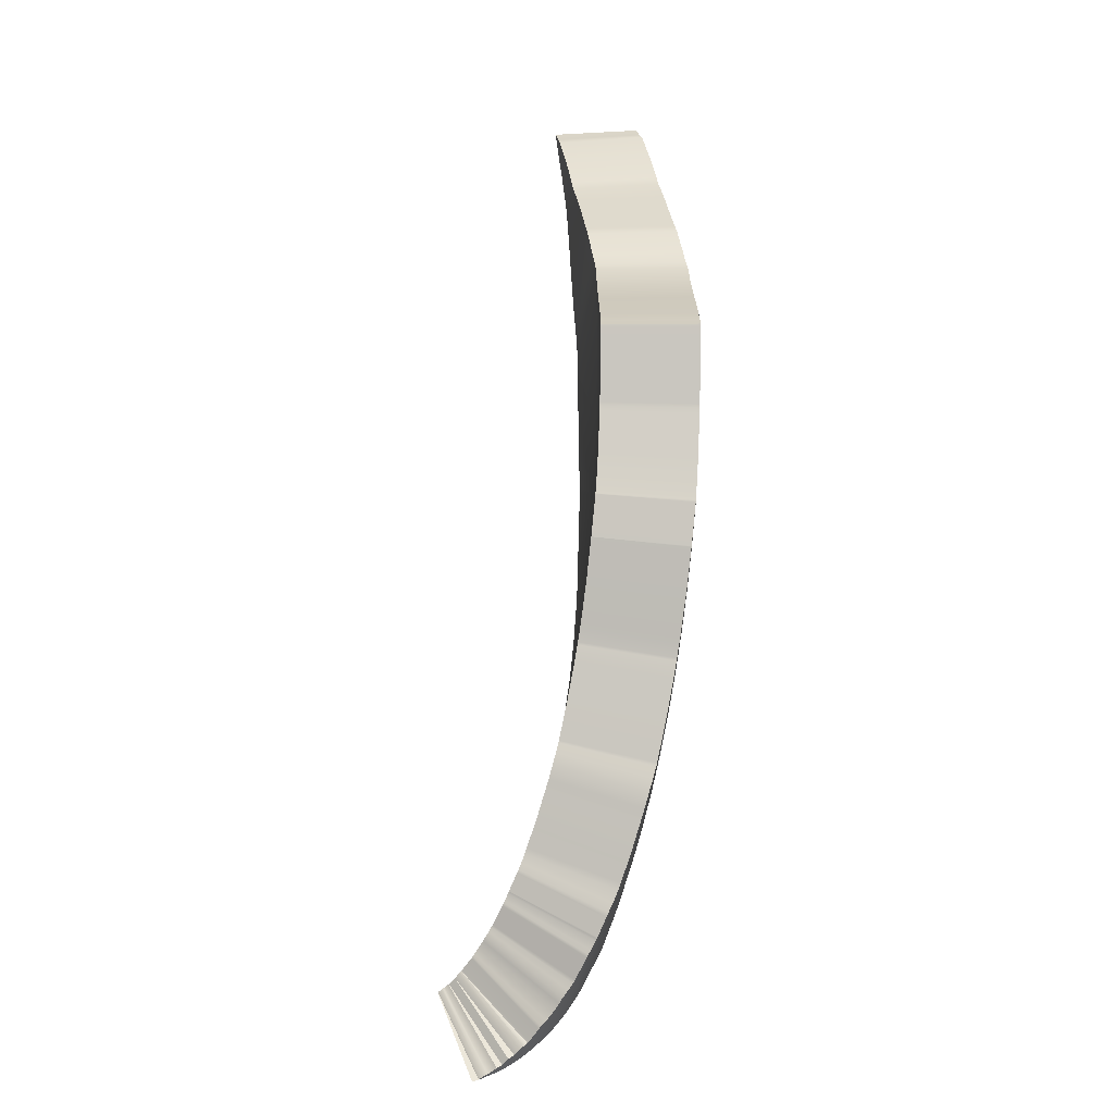
<metadata>
{"format":"obj","ext":"obj","renderer":"f3d","projection":"perspective","resolution":1024,"background":"white","views":[{"elev":1.8,"azim":78.4,"up":"+Y"}]}
</metadata>
<code>
g default
v -0.8808 1.502 0.02616
v -0.9236 1.647 0.03855
v -0.7511 1.132 0.01241
v -0.8624 1.445 0.02132
v -0.8215 1.324 0.01337
v -0.8103 1.292 0.01214
v -0.8051 1.277 0.01152
v -0.6679 0.886 0.01312
v -0.6016 0.7351 0.01385
v -0.5661 0.6563 0.01608
v -0.5165 0.5499 0.02243
v -0.5129 0.5423 0.02307
v -0.6291 0.7985 0.01425
v -0.4197 0.2744 0.04144
v -0.465 0.4054 0.03321
v -0.3285 0.07131 0.05621
v -0.2312 -0.1787 0.08264
v -0.1814 -0.3063 0.09668
v -0.3152 0.03607 0.05852
v -0.1229 -0.4796 0.1184
v -0.1487 -0.4053 0.107
v -0.08526 -0.5816 0.1343
v -0.06848 -0.6254 0.1428
v -0.02948 -0.7275 0.1626
v 0.02877 -0.8732 0.1983
v 0.03928 -0.8988 0.2055
v 0.05243 -0.9302 0.215
v 0.08623 -1.016 0.2398
v 0.05587 -0.9388 0.2176
v 0.1625 -1.143 0.282
v 0.2279 -1.256 0.323
v 0.2765 -1.337 0.355
v 0.1658 -1.149 0.2839
v 0.3042 -1.397 0.3769
v 0.3152 -1.419 0.3877
v 0.3223 -1.433 0.3947
v 0.3558 -1.497 0.4297
v 0.3592 -1.504 0.4333
v 0.3859 -1.565 0.4649
v 0.3895 -1.573 0.4695
v 0.394 -1.583 0.4752
v 0.4475 -1.689 0.552
v 0.4564 -1.707 0.5652
v 0.4671 -1.725 0.5828
v 0.4723 -1.734 0.5914
v 0.4835 -1.749 0.607
v 0.4836 -1.749 0.6071
v 0.4836 -1.749 0.6072
v 0.5009 -1.769 0.6336
v 0.5097 -1.779 0.6472
v 0.5177 -1.787 0.6605
v 0.5332 -1.803 0.6863
v 0.5372 -1.806 0.6937
v 0.5541 -1.82 0.7247
v 0.5582 -1.823 0.7328
v 0.5637 -1.826 0.7437
v 0.566 -1.827 0.7484
v 0.5728 -1.831 0.7625
v 0.5737 -1.831 0.7646
v 0.5813 -1.834 0.7813
v 0.5814 -1.834 0.7814
v 0.5818 -1.834 0.7824
v 0.5889 -1.836 0.7989
v 0.5894 -1.836 0.8
v 0.5895 -1.836 0.8003
v 0.7877 -0.2774 0.2716
v 0.7897 -0.2444 0.2683
v 0.7235 -0.2774 0.2519
v 0.7971 -0.1216 0.2562
v 0.6566 0.6952 0.19
v 0.677 0.686 0.194
v 0.7794 -0.3861 0.2842
v 0.7536 -0.1216 0.2429
v 0.688 -0.4308 0.2624
v 0.6226 0.7092 0.1832
v 0.7831 0.07589 0.2341
v 0.7861 0.03999 0.2376
v 0.7783 0.03607 0.2355
v 0.7864 0.03607 0.238
v 0.7957 -0.1002 0.2538
v 0.7972 -0.121 0.2562
v 0.7251 0.6654 0.2035
v 0.7256 0.6595 0.2035
v 0.7258 0.6563 0.2035
v 0.1215 0.6563 0.08206
v 0.5251 0.7467 0.164
v 0.7332 0.5194 0.2062
v 0.7759 -0.4308 0.2894
v 0.7752 -0.5816 0.3138
v 0.7784 -0.646 0.3268
v 0.6017 -0.7292 0.2882
v 0.6474 -0.5816 0.2745
v 0.7824 -0.7292 0.3436
v 0.7539 -1.399 0.5422
v 0.7491 -1.433 0.5567
v 0.6884 -1.433 0.5257
v 0.7139 -1.5 0.5736
v 0.5841 -1.565 0.5435
v 0.6371 -1.5 0.5345
v 0.6588 -1.565 0.5816
v 0.5294 -1.628 0.5528
v 0.602 -1.628 0.5899
v 0.4731 -1.689 0.5624
v 0.5035 -1.433 0.4504
v 0.4086 -1.565 0.4719
v 0.738 -1.365 0.5173
v 0.5922 -1.294 0.4302
v 0.743 -1.013 0.3959
v 0.6744 -1.149 0.4115
v 0.4348 -1.149 0.338
v 0.7836 -0.766 0.3519
v 0.7871 -0.8732 0.3758
v 0.551 -0.8732 0.3033
v 0.7873 -0.8817 0.3779
v 0.7878 -0.9137 0.3857
v 0.4953 -1.013 0.3199
v 0.05505 -0.2774 0.1175
v 0.003343 -0.5816 0.1451
v 0.09233 0.03607 0.09762
v 0.739 0.377 0.211
v 0.416 0.7895 0.1436
v 0.2288 0.8619 0.1072
v 0.7432 0.3448 0.2124
v 0.7696 0.1961 0.2242
v 0.1141 0.3448 0.08599
v 0.7737 0.1714 0.2265
v 0.7397 0.3627 0.2114
v 0.7733 -0.46 0.2933
v 0.7694 -0.5118 0.3006
v 0.7705 -0.5225 0.3027
v 0.7733 -0.5516 0.3083
v 0.7855 -1.013 0.4133
v 0.7847 -1.03 0.4181
v 0.7833 -1.054 0.4255
v 0.778 -1.149 0.4538
v 0.7747 -1.196 0.4687
v 0.7685 -1.272 0.494
v 0.7667 -1.294 0.5014
v 0.7636 -1.327 0.5129
v 0.7603 -1.353 0.5231
v 0.7587 -1.365 0.5279
v 0.7585 -1.366 0.5285
v 0.7873 -0.9618 0.3993
v 0.7487 -1.435 0.5575
v 0.7459 -1.444 0.5608
v 0.7377 -1.47 0.5702
v 0.6658 -1.628 0.6282
v 0.5435 -1.689 0.5983
v 0.5706 -1.806 0.7234
v 0.6043 -1.778 0.7208
v 0.6219 -1.778 0.7397
v 0.6076 -1.803 0.7605
v 0.6068 -1.804 0.7621
v 0.6031 -1.806 0.7608
v 0.6058 -1.806 0.7646
v 0.588 -1.806 0.742
v 0.5948 -1.749 0.6802
v 0.6585 -1.689 0.6739
v 0.5434 -1.749 0.6431
v 0.6054 -1.689 0.6356
v 0.3622 -1.294 0.3596
v 0.1149 0.937 0.0856
v 0.08624 0.9588 0.08318
v 0.03379 1 0.08046
v -0.0874 1.102 0.07441
v -0.1309 1.129 0.07182
v -0.2951 1.227 0.05899
v -0.3861 1.277 0.05172
v -0.5088 1.345 0.04509
v -0.5526 1.38 0.04352
v -0.6357 1.447 0.04028
v -0.8344 1.596 0.03684
v -0.703 1.496 0.0373
v 0.7345 -1.479 0.5738
v 0.7314 -1.49 0.5785
v 0.7287 -1.5 0.5826
v 0.7187 -1.533 0.5976
v 0.7092 -1.565 0.6119
v 0.7061 -1.574 0.6164
v 0.7011 -1.59 0.6239
v 0.6929 -1.613 0.6361
v 0.6876 -1.628 0.6439
v 0.6793 -1.65 0.6562
v 0.6679 -1.68 0.6729
v 0.664 -1.689 0.6787
v 0.6611 -1.696 0.6829
v 0.6388 -1.745 0.7154
v 0.6371 -1.749 0.7178
v 0.6368 -1.749 0.7182
v 0.6294 -1.764 0.7289
v 0.622 -1.778 0.7397
v 0.622 -1.778 0.7397
v 0.6142 -1.791 0.7509
v 0.6076 -1.803 0.7605
v 0.6014 -1.815 0.7744
v 0.5987 -1.82 0.7805
v 0.5957 -1.825 0.7868
v 0.5906 -1.834 0.798
v 0.59 -1.835 0.7993
v 0.5896 -1.836 0.8
v -0.871 1.616 0.03596
v 0.8958 -0.3226 -0.08064
v 0.8979 -0.2856 -0.08435
v 0.8139 -0.319 -0.1058
v 0.9055 -0.1591 -0.09678
v 0.8441 -0.1564 -0.1154
v 0.8873 -0.4353 -0.06753
v 0.7782 -0.4803 -0.09427
v 0.8733 0.05198 -0.1247
v 0.8947 0.01403 -0.1164
v 0.8691 0.008781 -0.1234
v 0.895 0.006347 -0.1157
v 0.9042 -0.1337 -0.09963
v 0.9056 -0.1546 -0.09721
v 0.799 0.6563 -0.1604
v 0.1761 0.6563 -0.2851
v 0.7988 0.6627 -0.1604
v 0.7982 0.6685 -0.1605
v 0.7502 0.6891 -0.1699
v 0.7297 0.6984 -0.174
v 0.6957 0.7124 -0.1807
v 0.5976 0.753 -0.2
v 0.8057 0.5132 -0.1578
v 0.8837 -0.484 -0.06178
v 0.8827 -0.6429 -0.03619
v 0.8856 -0.7115 -0.02247
v 0.7373 -0.6381 -0.08114
v 0.6912 -0.7941 -0.06617
v 0.8894 -0.799 -0.00486
v 0.9085 -1.548 0.2394
v 0.9028 -1.586 0.2554
v 0.8303 -1.578 0.2147
v 0.8747 -1.667 0.2836
v 0.723 -1.725 0.2386
v 0.7773 -1.653 0.2267
v 0.8177 -1.74 0.2953
v 0.6664 -1.797 0.2518
v 0.7587 -1.811 0.3074
v 0.6086 -1.865 0.2647
v 0.6202 -1.563 0.1227
v 0.5233 -1.709 0.1496
v 0.8809 -1.503 0.2039
v 0.7104 -1.411 0.09828
v 0.8635 -1.108 0.05776
v 0.7939 -1.254 0.0761
v 0.5229 -1.24 -0.01107
v 0.8903 -0.8401 0.004157
v 0.8936 -0.9519 0.02904
v 0.6401 -0.9458 -0.04963
v 0.8934 -0.9648 0.03205
v 0.9086 -1.003 0.04668
v 0.5839 -1.095 -0.03114
v 0.1107 -0.3124 -0.2478
v 0.06192 -0.6314 -0.2181
v 0.1462 0.01294 -0.2689
v 0.8115 0.3692 -0.1529
v 0.4884 0.7974 -0.2204
v 0.8163 0.3337 -0.1513
v 0.842 0.1773 -0.1394
v 0.1677 0.3325 -0.2811
v 0.8454 0.1496 -0.1371
v 0.8781 -0.5797 -0.04795
v 0.8771 -0.5689 -0.05002
v 0.8809 -0.5172 -0.05729
v 0.881 -0.6088 -0.04232
v 0.9206 -1.112 0.08202
v 0.9183 -1.135 0.08818
v 0.9167 -1.161 0.09593
v 0.9119 -1.259 0.1255
v 0.9066 -1.313 0.142
v 0.9002 -1.39 0.1677
v 0.899 -1.417 0.1769
v 0.9074 -1.461 0.1987
v 0.9163 -1.494 0.2175
v 0.914 -1.51 0.2237
v 0.9131 -1.515 0.2257
v 0.9228 -1.057 0.06702
v 0.9018 -1.592 0.2578
v 0.8989 -1.601 0.261
v 0.8994 -1.633 0.2786
v 0.8392 -1.824 0.3651
v 0.6978 -1.881 0.3202
v 0.763 -2.055 0.5255
v 0.7983 -2.023 0.5203
v 0.827 -2.031 0.5624
v 0.817 -2.067 0.605
v 0.8203 -2.07 0.6162
v 0.8116 -2.071 0.6055
v 0.8175 -2.075 0.6199
v 0.7894 -2.064 0.5669
v 0.7779 -1.976 0.451
v 0.8456 -1.909 0.4397
v 0.7105 -1.962 0.3893
v 0.7758 -1.894 0.377
v 0.4494 -1.396 0.01347
v 0.8128 0.3564 -0.1524
v 0.1692 0.943 -0.2811
v 0.302 0.8682 -0.2567
v 0.9049 -1.648 0.2904
v 0.9018 -1.659 0.295
v 0.898 -1.673 0.3009
v 0.8869 -1.71 0.3178
v 0.8762 -1.746 0.3341
v 0.8719 -1.759 0.3406
v 0.8757 -1.782 0.3589
v 0.8762 -1.812 0.3818
v 0.8693 -1.831 0.3919
v 0.8594 -1.858 0.4064
v 0.8568 -1.895 0.437
v 0.86 -1.915 0.4584
v 0.8535 -1.926 0.464
v 0.8306 -1.976 0.4972
v 0.8287 -1.983 0.5025
v 0.8327 -1.992 0.5174
v 0.8312 -2.012 0.5407
v 0.8243 -2.025 0.5512
v 0.8293 -2.037 0.5739
v 0.8211 -2.051 0.5846
v 0.8135 -2.063 0.5945
v 0.8046 -2.119 0.693
v 0.8072 -2.121 0.7051
v 0.8047 -2.118 0.6927
v 0.8017 -2.116 0.68
v 0.8025 -2.115 0.6801
v 0.8051 -2.112 0.6781
v 0.7963 -2.112 0.6623
v 0.7972 -2.11 0.6587
v 0.8119 -2.102 0.6659
v 0.7941 -2.107 0.6474
v 0.8118 -2.094 0.6482
v 0.7839 -2.101 0.6211
v 0.8115 -2.085 0.6308
v 0.7796 -2.098 0.6087
v 0.7695 -2.091 0.5841
v 0.7636 -2.086 0.5699
v 0.7545 -2.079 0.5496
v 0.7449 -2.071 0.529
v 0.7242 -2.048 0.4835
v 0.7141 -2.035 0.4602
v 0.6907 -2.012 0.4206
v 0.675 -1.996 0.3961
v 0.6585 -1.979 0.3714
v 0.6427 -1.954 0.3423
v 0.6442 -1.95 0.3399
v 0.6366 -1.944 0.3314
v 0.6176 -1.923 0.3068
v 0.6124 -1.914 0.2982
v 0.5912 -1.887 0.2705
v 0.5729 -1.855 0.2445
v 0.5076 -1.734 0.1562
v 0.4901 -1.715 0.1417
v 0.4873 -1.7 0.1345
v 0.458 -1.625 0.09664
v 0.4615 -1.632 0.1002
v 0.4252 -1.555 0.05952
v 0.4188 -1.534 0.05039
v 0.3899 -1.504 0.03241
v 0.3444 -1.435 0.003324
v 0.2974 -1.349 -0.02963
v 0.2371 -1.231 -0.07106
v 0.1265 -1.015 -0.1387
v 0.1579 -1.091 -0.1166
v 0.2341 -1.218 -0.07444
v 0.11 -0.9733 -0.1511
v 0.1221 -1.009 -0.1411
v 0.1008 -0.9383 -0.1599
v 0.02875 -0.784 -0.1994
v -0.02423 -0.6791 -0.2218
v -0.0409 -0.6288 -0.2311
v -0.07849 -0.5204 -0.2479
v -0.1086 -0.439 -0.2604
v -0.1457 -0.3329 -0.2718
v -0.1957 -0.2058 -0.2859
v -0.2798 0.01682 -0.3104
v -0.4313 0.3919 -0.3362
v -0.3843 0.2635 -0.3279
v -0.293 0.06037 -0.3131
v -0.4828 0.5391 -0.347
v -0.4809 0.5261 -0.3464
v -0.5307 0.6563 -0.3534
v -0.5679 0.7459 -0.3556
v 0.12 0.9697 -0.2863
v 0.06576 1.017 -0.289
v -0.05543 1.118 -0.2951
v -0.09723 1.142 -0.2976
v -0.5954 0.812 -0.3552
v -0.2597 1.238 -0.3104
v -0.6325 0.8969 -0.3562
v -0.7157 1.143 -0.3569
v -0.3507 1.296 -0.3172
v -0.7697 1.296 -0.3574
v -0.4734 1.373 -0.3234
v -0.7748 1.319 -0.3564
v -0.5171 1.408 -0.325
v -0.6 1.474 -0.3282
v -0.7904 1.353 -0.3553
v -0.6719 1.526 -0.3313
v -0.8489 1.478 -0.348
v -0.8575 1.648 -0.3334
v -0.8079 1.629 -0.3319
v -0.8804 1.534 -0.3437
v -0.9231 1.679 -0.3313
g shard13 solidShatter1
f 203 202 204
f 205 203 206
f 206 203 204
f 202 207 204
f 204 207 208
f 209 210 211
f 210 212 211
f 212 213 211
f 211 213 206
f 205 206 214
f 214 206 213
f 215 216 217
f 217 216 218
f 218 216 219
f 219 216 220
f 220 216 221
f 216 222 221
f 215 223 216
f 207 224 208
f 225 226 227
f 227 226 228
f 226 229 228
f 230 231 232
f 233 234 235
f 236 237 234
f 238 239 237
f 235 234 240
f 241 234 237
f 242 232 243
f 240 232 235
f 244 245 246
f 247 248 249
f 250 251 252
f 251 244 252
f 229 247 228
f 228 247 249
f 208 227 253
f 254 227 228
f 206 204 255
f 253 204 208
f 255 211 206
f 223 256 216
f 257 222 216
f 258 259 260
f 211 260 209
f 259 261 260
f 261 209 260
f 227 208 262
f 262 208 263
f 263 208 264
f 208 224 264
f 262 265 227
f 265 225 227
f 266 267 244
f 267 268 244
f 269 245 268
f 268 245 244
f 269 270 245
f 270 271 245
f 272 243 271
f 271 243 245
f 272 273 243
f 273 242 243
f 273 274 242
f 274 275 242
f 275 276 242
f 276 230 242
f 230 232 242
f 266 244 277
f 277 244 251
f 231 278 232
f 278 279 232
f 279 235 232
f 279 280 235
f 280 233 235
f 234 233 236
f 237 236 238
f 281 282 238
f 283 284 285
f 286 287 288
f 287 289 288
f 285 290 283
f 284 283 291
f 292 291 293
f 294 292 293
f 282 281 294
f 239 238 282
f 237 239 241
f 234 241 240
f 232 240 243
f 245 243 295
f 246 245 295
f 246 252 244
f 248 250 249
f 250 252 249
f 228 249 254
f 227 254 253
f 204 253 255
f 211 255 260
f 258 260 296
f 296 260 256
f 260 216 256
f 297 298 216
f 216 298 257
f 280 299 233
f 299 300 233
f 300 301 233
f 301 302 233
f 233 302 236
f 302 303 236
f 303 304 236
f 304 238 236
f 304 305 238
f 305 281 238
f 305 306 281
f 306 307 281
f 307 308 281
f 281 308 294
f 294 308 292
f 308 309 292
f 309 310 292
f 310 311 292
f 311 312 292
f 313 291 312
f 312 291 292
f 313 314 291
f 314 284 291
f 314 315 284
f 285 284 316
f 315 316 284
f 317 318 285
f 318 290 285
f 288 290 286
f 286 290 319
f 319 290 318
f 321 320 322
f 323 324 320
f 320 324 322
f 324 323 325
f 323 326 325
f 327 328 326
f 326 328 325
f 329 330 327
f 327 330 328
f 331 332 329
f 329 332 330
f 333 288 331
f 288 289 331
f 331 289 332
f 333 334 288
f 335 290 334
f 334 290 288
f 335 336 290
f 337 283 336
f 336 283 290
f 337 338 283
f 339 291 338
f 338 291 283
f 339 340 291
f 341 293 340
f 340 293 291
f 341 342 293
f 342 343 293
f 344 294 343
f 343 294 293
f 345 282 344
f 344 282 294
f 345 346 282
f 346 347 282
f 348 239 347
f 347 239 282
f 348 349 239
f 350 241 349
f 349 241 239
f 350 351 241
f 351 352 241
f 353 240 354
f 352 354 241
f 354 240 241
f 353 355 240
f 356 243 355
f 355 243 240
f 356 357 243
f 357 295 243
f 357 358 295
f 295 358 359
f 360 246 359
f 359 246 295
f 361 246 362
f 362 246 363
f 363 246 360
f 364 252 365
f 365 252 361
f 361 252 246
f 364 366 252
f 252 366 249
f 254 249 367
f 366 367 249
f 367 368 254
f 368 369 254
f 254 369 253
f 369 370 253
f 370 371 253
f 371 372 253
f 253 372 373
f 374 255 373
f 373 255 253
f 375 255 376
f 374 377 255
f 377 376 255
f 378 260 379
f 379 260 375
f 375 260 255
f 380 216 378
f 378 216 260
f 381 382 380
f 216 380 297
f 380 382 297
f 382 381 383
f 383 381 384
f 384 381 385
f 381 386 385
f 385 386 387
f 386 388 387
f 388 389 387
f 387 389 390
f 389 391 390
f 390 391 392
f 393 394 391
f 391 394 392
f 394 393 395
f 393 396 395
f 396 397 395
f 396 398 397
f 399 400 398
f 398 400 397
f 398 401 399
f 399 401 402
f 67 68 66
f 69 73 67
f 73 68 67
f 66 68 72
f 68 74 72
f 76 78 77
f 77 78 79
f 79 78 80
f 78 73 80
f 69 81 73
f 81 80 73
f 84 83 85
f 83 82 85
f 82 71 85
f 71 70 85
f 70 75 85
f 85 75 86
f 84 85 87
f 72 74 88
f 89 92 90
f 92 91 90
f 90 91 93
f 94 96 95
f 97 99 98
f 100 98 101
f 102 101 103
f 99 104 98
f 105 101 98
f 106 107 96
f 104 99 96
f 108 110 109
f 111 113 112
f 114 116 115
f 115 116 108
f 93 91 111
f 91 113 111
f 74 117 92
f 118 91 92
f 73 119 68
f 117 74 68
f 119 73 78
f 87 85 120
f 121 85 86
f 123 125 124
f 78 76 125
f 124 125 126
f 126 125 76
f 92 130 74
f 130 129 74
f 129 128 74
f 74 128 88
f 130 92 131
f 131 92 89
f 132 108 133
f 133 108 134
f 135 134 109
f 134 108 109
f 135 109 136
f 136 109 137
f 138 137 107
f 137 109 107
f 138 107 139
f 139 107 106
f 139 106 140
f 140 106 141
f 141 106 142
f 142 106 94
f 94 106 96
f 132 143 108
f 143 115 108
f 95 96 144
f 144 96 145
f 145 96 99
f 145 99 146
f 146 99 97
f 98 100 97
f 101 102 100
f 147 102 148
f 149 151 150
f 152 154 153
f 153 154 155
f 151 149 156
f 150 157 149
f 158 159 157
f 160 159 158
f 148 160 147
f 103 148 102
f 101 105 103
f 98 104 105
f 96 107 104
f 109 161 107
f 110 161 109
f 110 108 116
f 112 113 114
f 114 113 116
f 91 118 113
f 92 117 118
f 68 119 117
f 78 125 119
f 123 127 125
f 127 120 125
f 125 120 85
f 162 85 122
f 85 121 122
f 146 97 174
f 174 97 175
f 175 97 176
f 176 97 177
f 97 100 177
f 177 100 178
f 178 100 179
f 179 100 102
f 179 102 180
f 180 102 147
f 180 147 181
f 181 147 182
f 182 147 183
f 147 160 183
f 160 158 183
f 183 158 184
f 184 158 185
f 185 158 186
f 186 158 187
f 188 187 157
f 187 158 157
f 188 157 189
f 189 157 150
f 189 150 190
f 151 191 150
f 190 150 191
f 192 151 193
f 193 151 156
f 154 152 156
f 152 194 156
f 194 193 156
f 65 200 64
f 63 64 199
f 64 200 199
f 199 198 63
f 63 198 62
f 61 62 197
f 62 198 197
f 60 61 196
f 61 197 196
f 59 60 195
f 60 196 195
f 58 59 154
f 154 59 155
f 59 195 155
f 58 154 57
f 56 57 156
f 57 154 156
f 56 156 55
f 54 55 149
f 55 156 149
f 54 149 53
f 52 53 157
f 53 149 157
f 52 157 51
f 50 51 159
f 51 157 159
f 50 159 49
f 49 159 48
f 47 48 160
f 48 159 160
f 46 47 148
f 47 160 148
f 46 148 45
f 45 148 44
f 43 44 103
f 44 148 103
f 43 103 42
f 41 42 105
f 42 103 105
f 41 105 40
f 40 105 39
f 37 38 104
f 39 105 38
f 38 105 104
f 37 104 36
f 35 36 107
f 36 104 107
f 35 107 34
f 34 107 161
f 34 161 32
f 161 31 32
f 33 31 110
f 31 161 110
f 29 28 110
f 28 30 110
f 30 33 110
f 26 27 116
f 27 29 116
f 29 110 116
f 26 116 25
f 116 113 25
f 118 24 113
f 25 113 24
f 24 118 23
f 23 118 22
f 118 117 22
f 22 117 20
f 20 117 21
f 21 117 18
f 117 17 18
f 19 17 119
f 17 117 119
f 15 14 119
f 19 119 16
f 16 119 14
f 11 12 125
f 12 15 125
f 15 119 125
f 10 11 85
f 11 125 85
f 9 10 163
f 85 162 10
f 10 162 163
f 163 164 9
f 164 165 9
f 165 166 9
f 9 166 13
f 166 167 13
f 13 167 8
f 8 167 3
f 167 168 3
f 3 168 7
f 168 169 7
f 6 7 170
f 7 169 170
f 170 171 6
f 6 171 5
f 5 171 173
f 5 173 4
f 201 4 172
f 4 173 172
f 4 201 1
f 201 2 1
f 67 66 202 203
f 69 67 203 205
f 66 72 207 202
f 76 77 210 209
f 77 79 212 210
f 79 80 213 212
f 81 69 205 214
f 80 81 214 213
f 83 84 215 217
f 82 83 217 218
f 71 82 218 219
f 70 71 219 220
f 75 70 220 221
f 86 75 221 222
f 84 87 223 215
f 72 88 224 207
f 89 90 226 225
f 90 93 229 226
f 94 95 231 230
f 111 112 248 247
f 114 115 251 250
f 93 111 247 229
f 87 120 256 223
f 121 86 222 257
f 123 124 259 258
f 124 126 261 259
f 126 76 209 261
f 129 130 262 263
f 128 129 263 264
f 88 128 264 224
f 130 131 265 262
f 131 89 225 265
f 132 133 267 266
f 133 134 268 267
f 134 135 269 268
f 135 136 270 269
f 136 137 271 270
f 137 138 272 271
f 138 139 273 272
f 139 140 274 273
f 140 141 275 274
f 141 142 276 275
f 142 94 230 276
f 143 132 266 277
f 115 143 277 251
f 95 144 278 231
f 144 145 279 278
f 145 146 280 279
f 152 153 287 286
f 153 155 289 287
f 112 114 250 248
f 127 123 258 296
f 120 127 296 256
f 162 122 298 297
f 122 121 257 298
f 146 174 299 280
f 174 175 300 299
f 175 176 301 300
f 176 177 302 301
f 177 178 303 302
f 178 179 304 303
f 179 180 305 304
f 180 181 306 305
f 181 182 307 306
f 182 183 308 307
f 183 184 309 308
f 184 185 310 309
f 185 186 311 310
f 186 187 312 311
f 187 188 313 312
f 188 189 314 313
f 189 190 315 314
f 191 151 285 316
f 190 191 316 315
f 192 193 318 317
f 151 192 317 285
f 194 152 286 319
f 193 194 319 318
f 65 64 320 321
f 200 65 321 322
f 64 63 323 320
f 199 200 322 324
f 198 199 324 325
f 63 62 326 323
f 62 61 327 326
f 197 198 325 328
f 61 60 329 327
f 196 197 328 330
f 60 59 331 329
f 195 196 330 332
f 59 58 333 331
f 155 195 332 289
f 58 57 334 333
f 57 56 335 334
f 56 55 336 335
f 55 54 337 336
f 54 53 338 337
f 53 52 339 338
f 52 51 340 339
f 51 50 341 340
f 50 49 342 341
f 49 48 343 342
f 48 47 344 343
f 47 46 345 344
f 46 45 346 345
f 45 44 347 346
f 44 43 348 347
f 43 42 349 348
f 42 41 350 349
f 41 40 351 350
f 40 39 352 351
f 38 37 353 354
f 39 38 354 352
f 37 36 355 353
f 36 35 356 355
f 35 34 357 356
f 34 32 358 357
f 32 31 359 358
f 31 33 360 359
f 28 29 361 362
f 30 28 362 363
f 33 30 363 360
f 27 26 364 365
f 29 27 365 361
f 26 25 366 364
f 25 24 367 366
f 24 23 368 367
f 23 22 369 368
f 22 20 370 369
f 20 21 371 370
f 21 18 372 371
f 18 17 373 372
f 17 19 374 373
f 14 15 375 376
f 19 16 377 374
f 16 14 376 377
f 12 11 378 379
f 15 12 379 375
f 11 10 380 378
f 10 9 381 380
f 163 162 297 382
f 164 163 382 383
f 165 164 383 384
f 166 165 384 385
f 9 13 386 381
f 167 166 385 387
f 13 8 388 386
f 8 3 389 388
f 168 167 387 390
f 3 7 391 389
f 169 168 390 392
f 7 6 393 391
f 170 169 392 394
f 171 170 394 395
f 6 5 396 393
f 173 171 395 397
f 5 4 398 396
f 201 172 400 399
f 172 173 397 400
f 4 1 401 398
f 1 2 402 401
f 2 201 399 402

</code>
